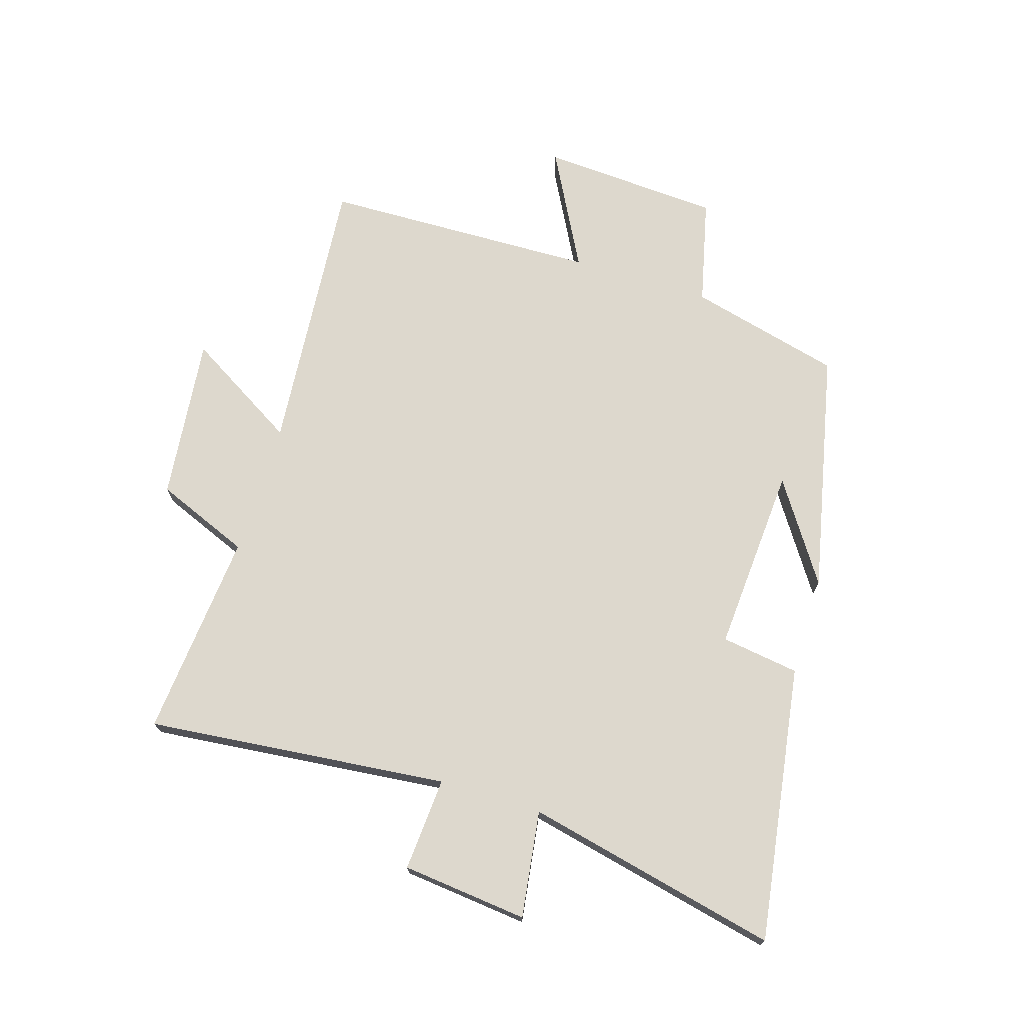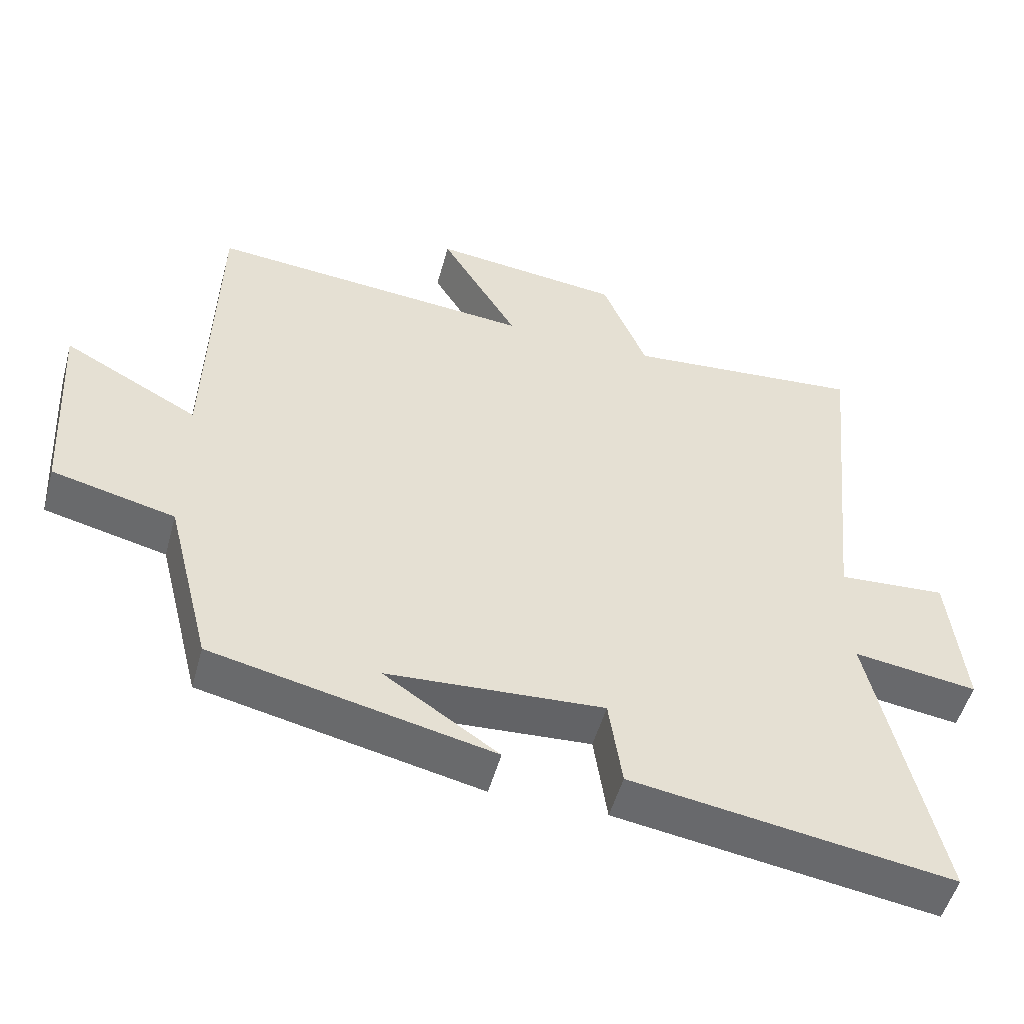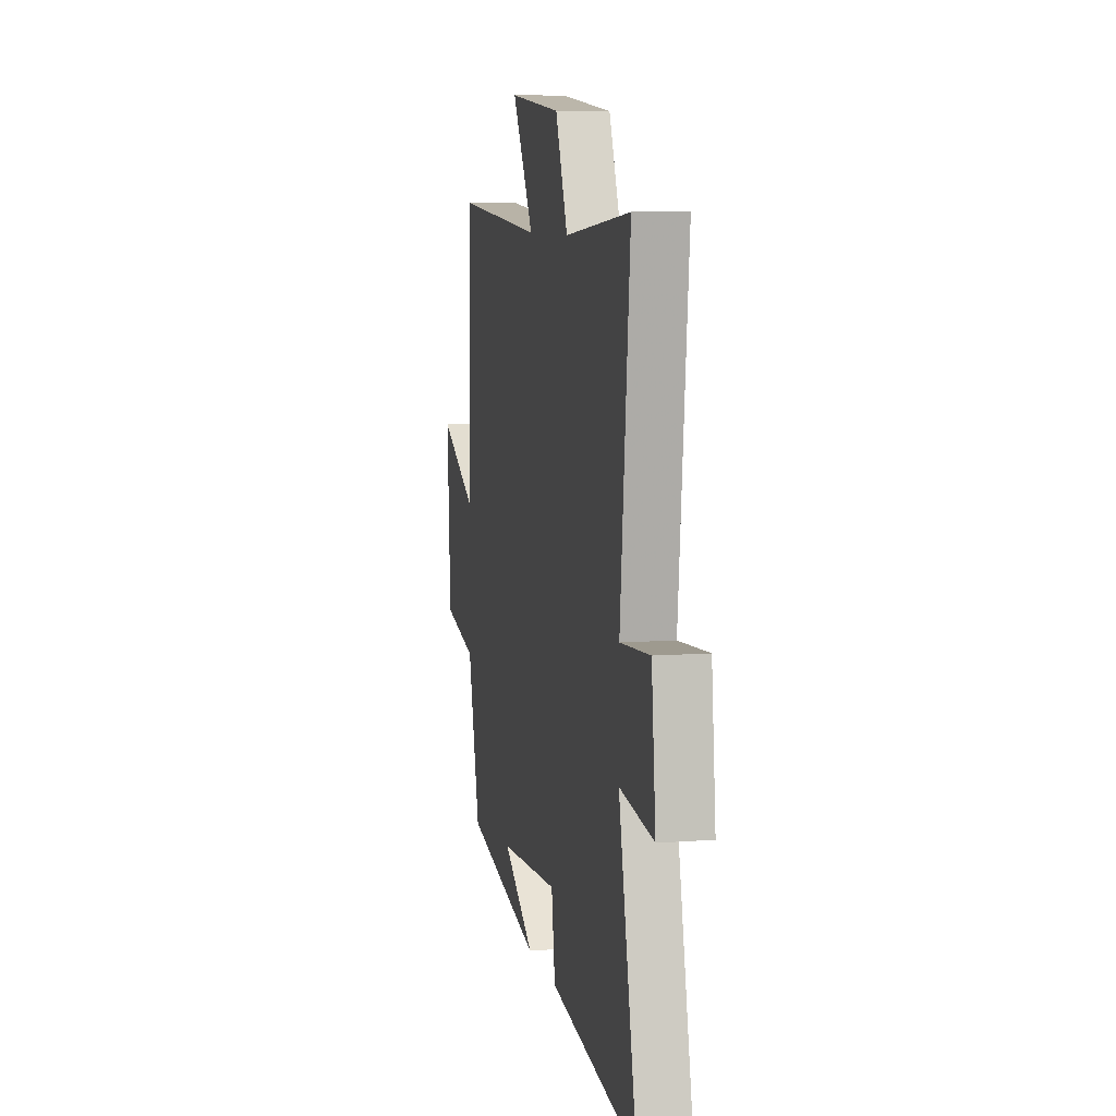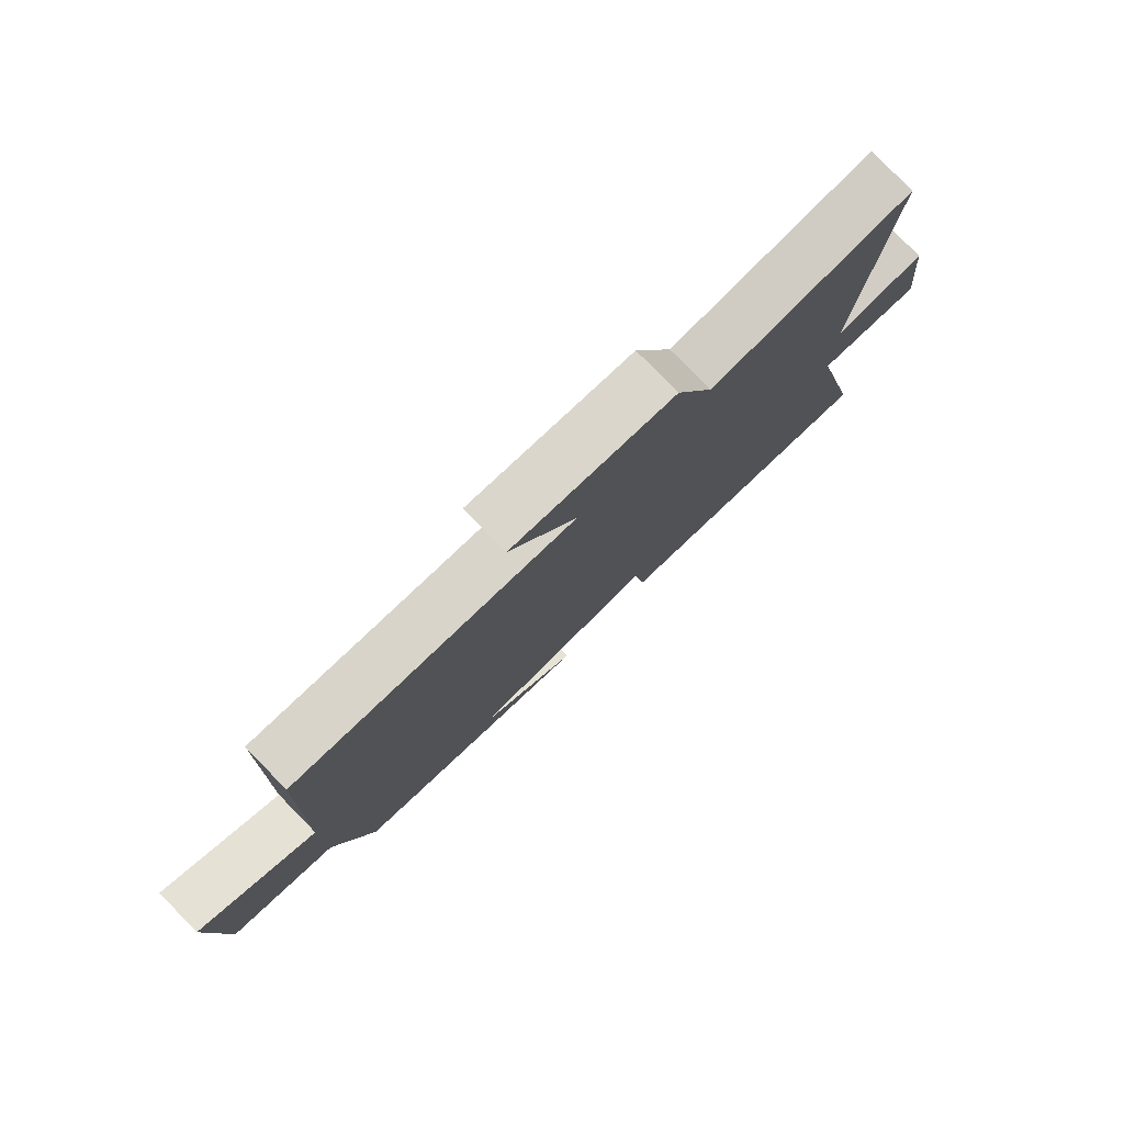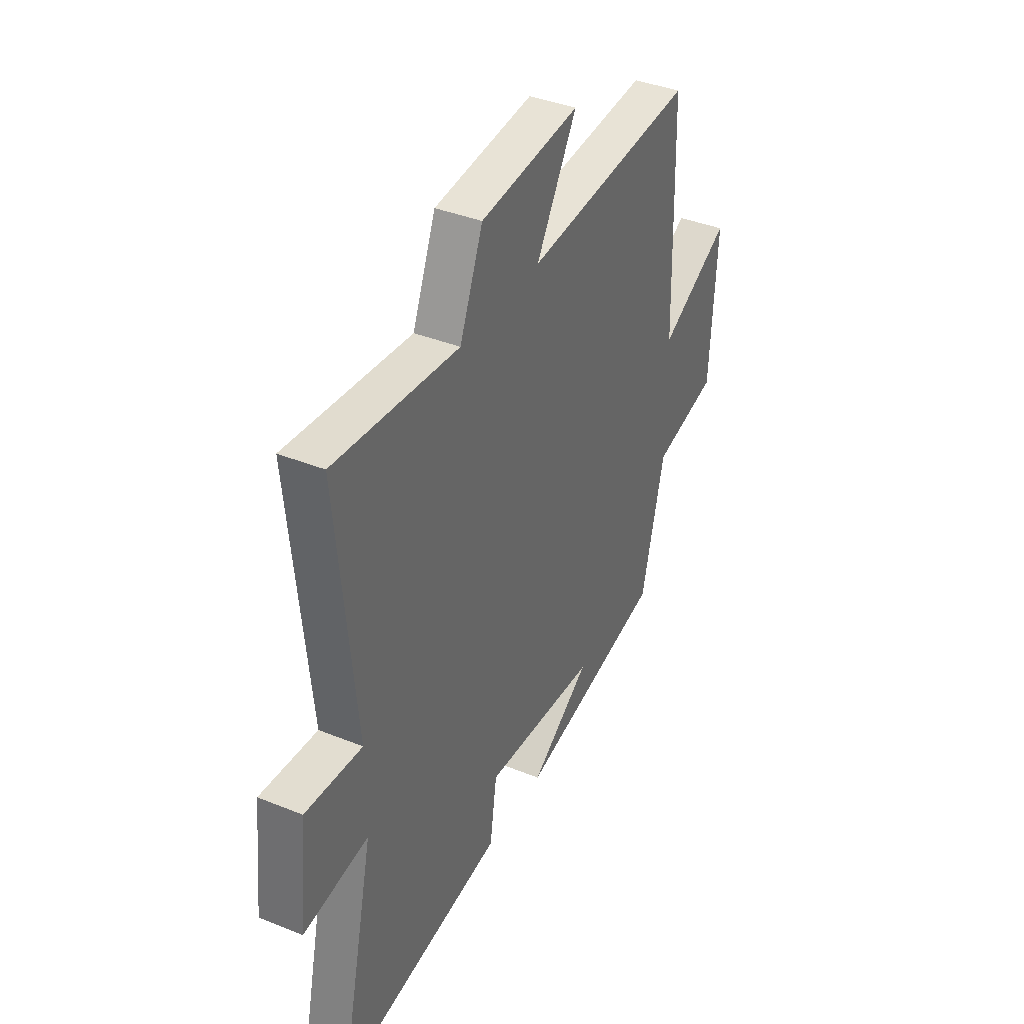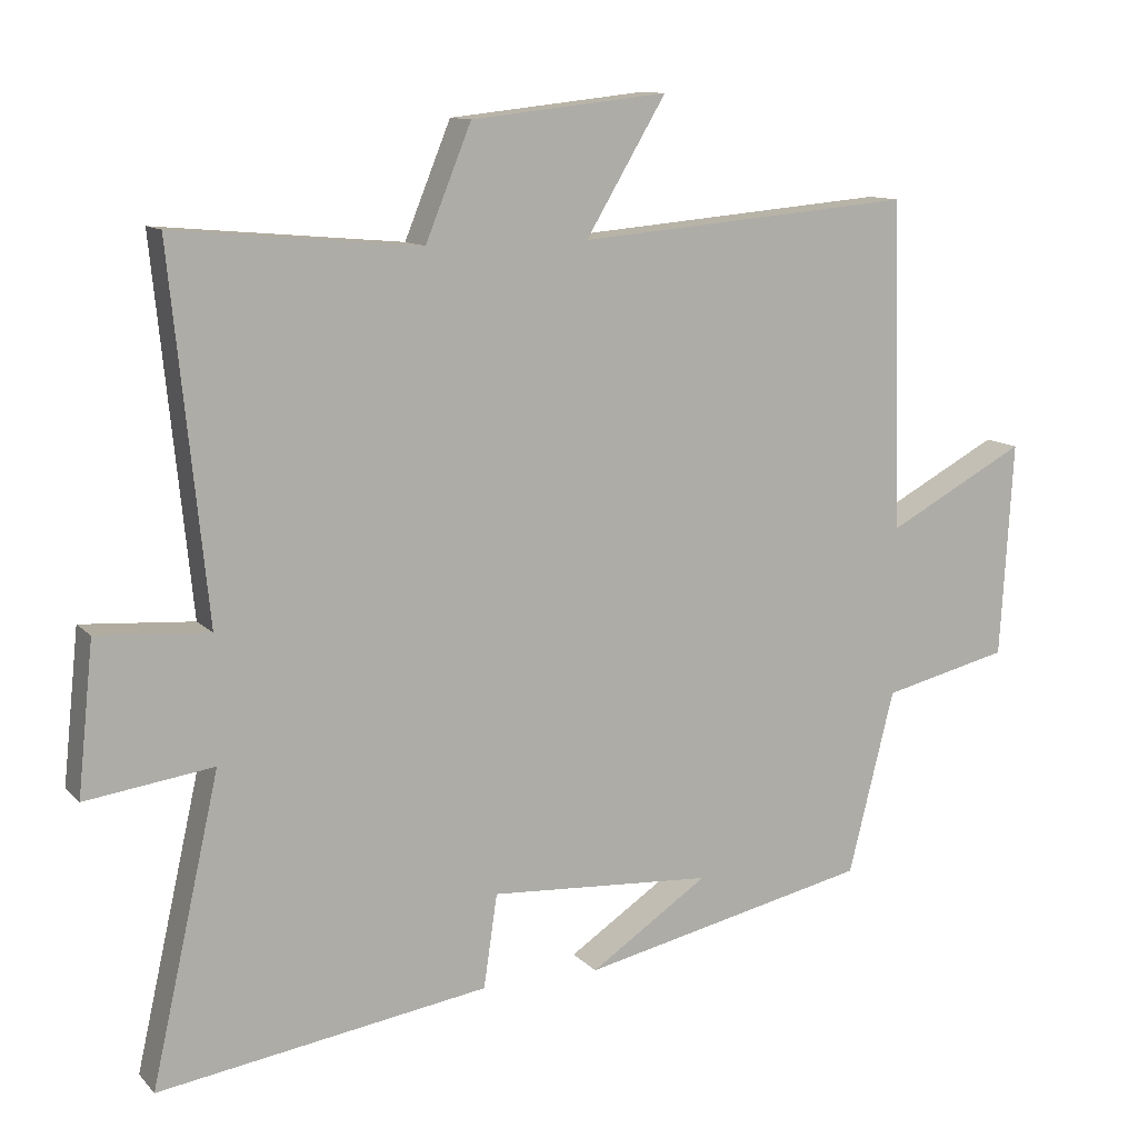
<metadata>
{"format":"obj","ext":"obj","renderer":"f3d","projection":"perspective","resolution":1024,"background":"white","views":[{"elev":72.2,"azim":107.2,"up":"+Y"},{"elev":-51.6,"azim":-15.2,"up":"+Z"},{"elev":7.8,"azim":77.9,"up":"+Z"},{"elev":79.1,"azim":-44.4,"up":"+Z"},{"elev":38.4,"azim":117.1,"up":"+Z"},{"elev":11.4,"azim":155.0,"up":"+Z"}]}
</metadata>
<code>
v -0.436 0.07 -0.412
v -0.5 0.07 -0.157
v -0.677 0.07 -0.115
v -0.695 0.07 0.185
v -0.5 0.07 0.081
v -0.488 0.07 0.54
v -0.018 0.07 0.5
v -0.13 0.07 0.687
v 0.144 0.07 0.657
v 0.208 0.07 0.5
v 0.551 0.07 0.531
v 0.5 0.07 0.027
v 0.656 0.07 0.038
v 0.678 0.07 -0.172
v 0.5 0.07 -0.147
v 0.595 0.07 -0.57
v 0.134 0.07 -0.5
v 0.115 0.07 -0.37
v -0.197 0.07 -0.39
v -0.032 0.07 -0.5
v -0.436 0 -0.412
v -0.5 0 -0.157
v -0.677 0 -0.115
v -0.695 0 0.185
v -0.5 0 0.081
v -0.488 0 0.54
v -0.018 0 0.5
v -0.13 0 0.687
v 0.144 0 0.657
v 0.208 0 0.5
v 0.551 0 0.531
v 0.5 0 0.027
v 0.656 0 0.038
v 0.678 0 -0.172
v 0.5 0 -0.147
v 0.595 0 -0.57
v 0.134 0 -0.5
v 0.115 0 -0.37
v -0.197 0 -0.39
v -0.032 0 -0.5
f 19 20 1
f 15 16 17 18
f 15 18 19
f 12 13 14 15
f 12 15 19 1
f 10 11 12 1
f 7 8 9 10
f 5 6 7
f 5 7 10 1
f 2 3 4 5
f 1 2 5
f 21 40 39
f 38 37 36 35
f 39 38 35
f 35 34 33 32
f 21 39 35 32
f 21 32 31 30
f 30 29 28 27
f 27 26 25
f 21 30 27 25
f 25 24 23 22
f 25 22 21
f 1 21 22 2
f 2 22 23 3
f 3 23 24 4
f 4 24 25 5
f 5 25 26 6
f 6 26 27 7
f 7 27 28 8
f 8 28 29 9
f 9 29 30 10
f 10 30 31 11
f 11 31 32 12
f 12 32 33 13
f 13 33 34 14
f 14 34 35 15
f 15 35 36 16
f 16 36 37 17
f 17 37 38 18
f 18 38 39 19
f 19 39 40 20
f 20 40 21 1

</code>
